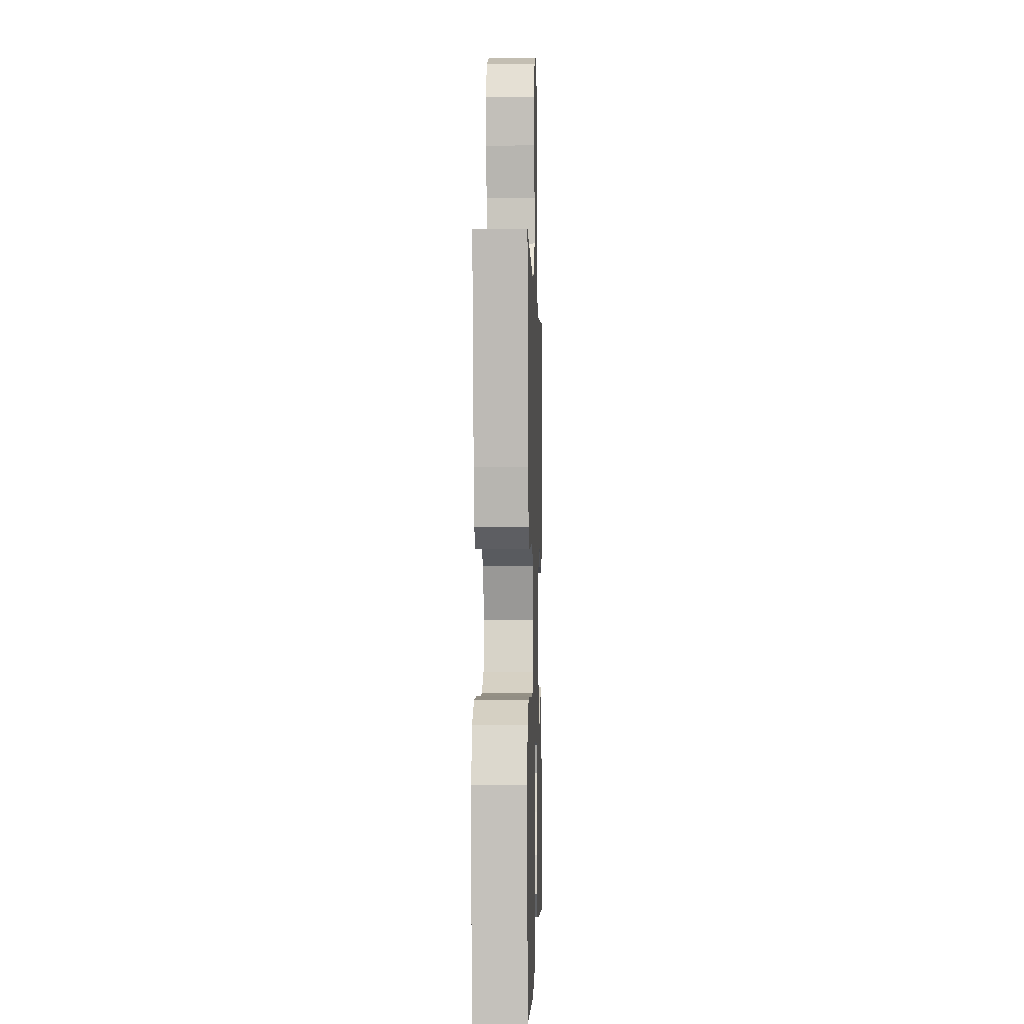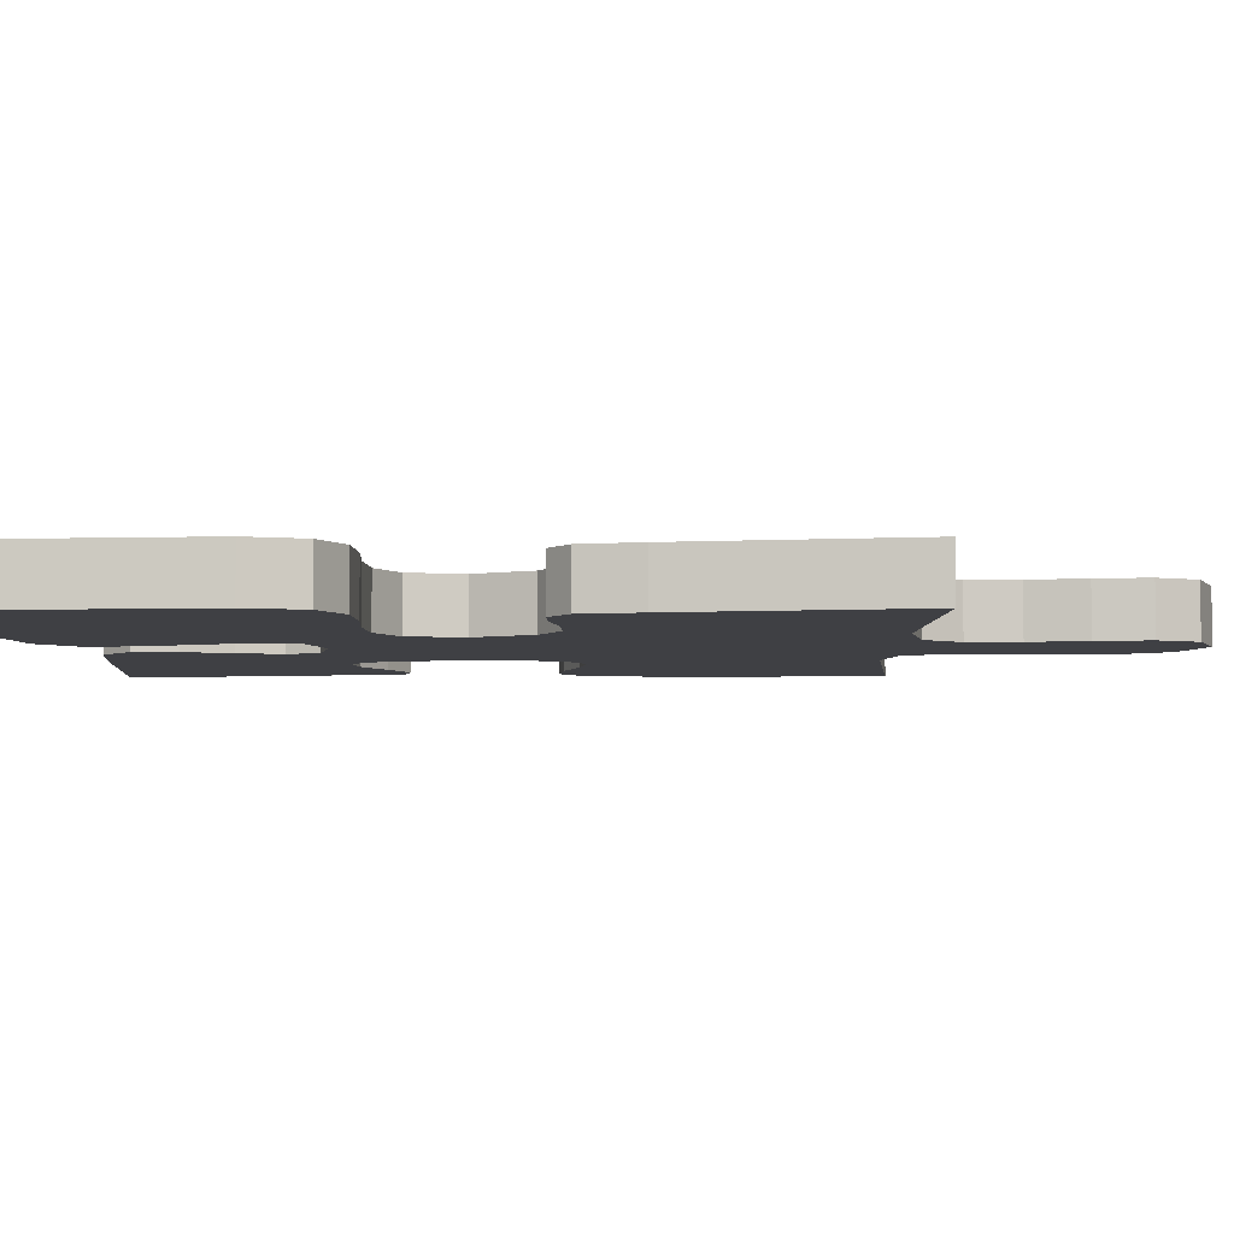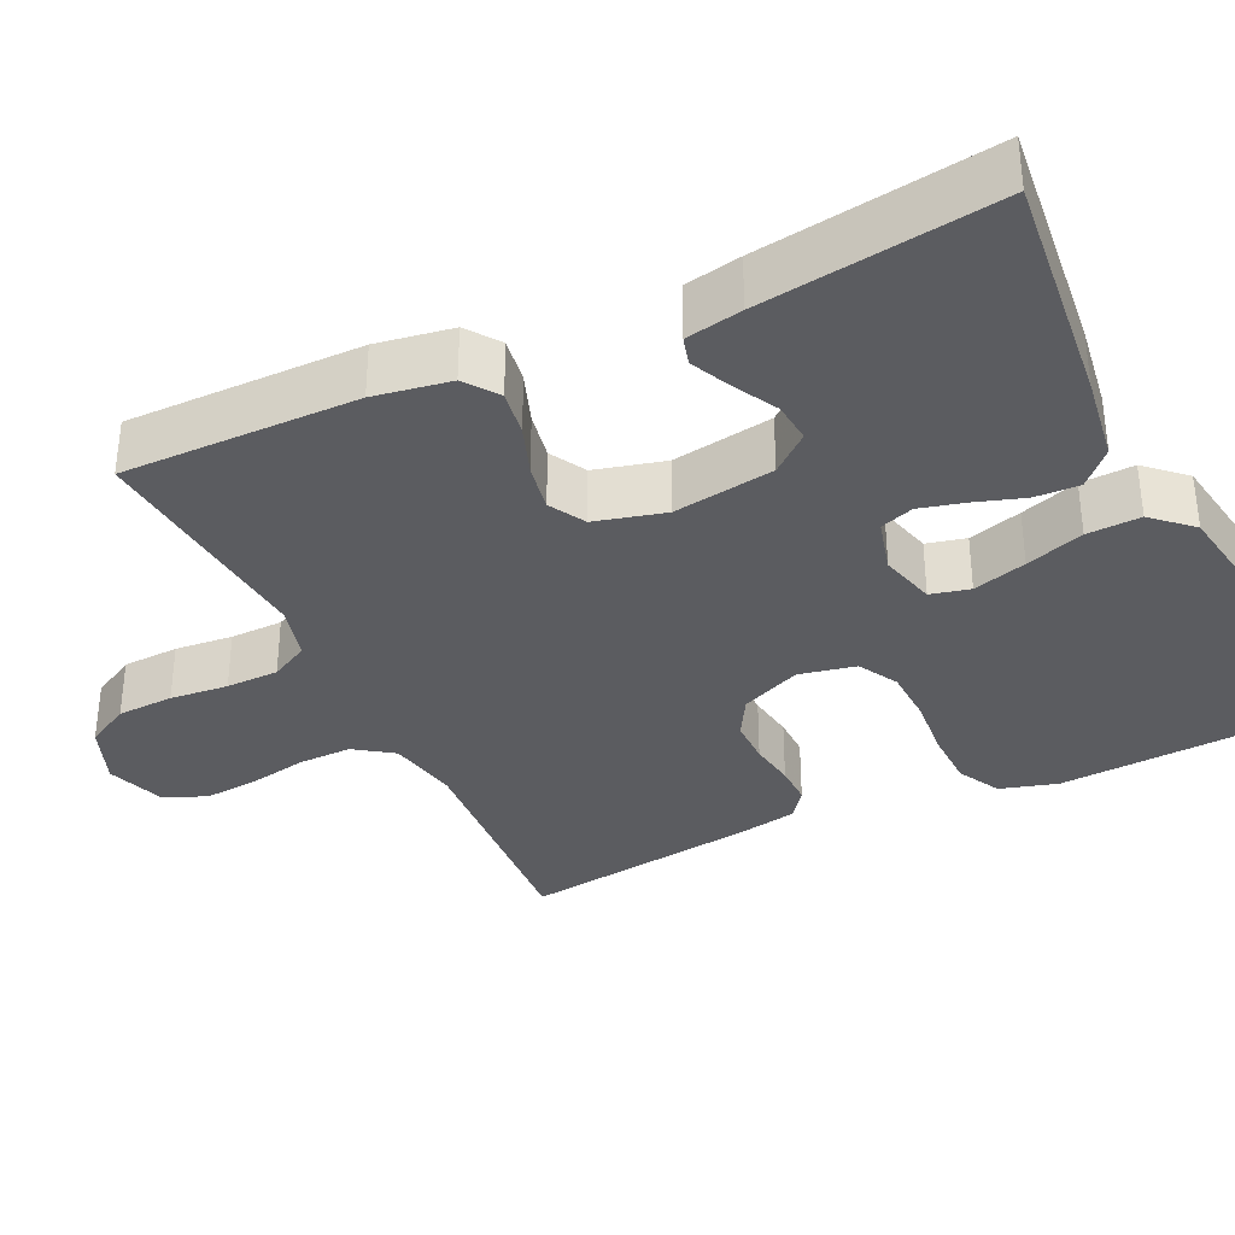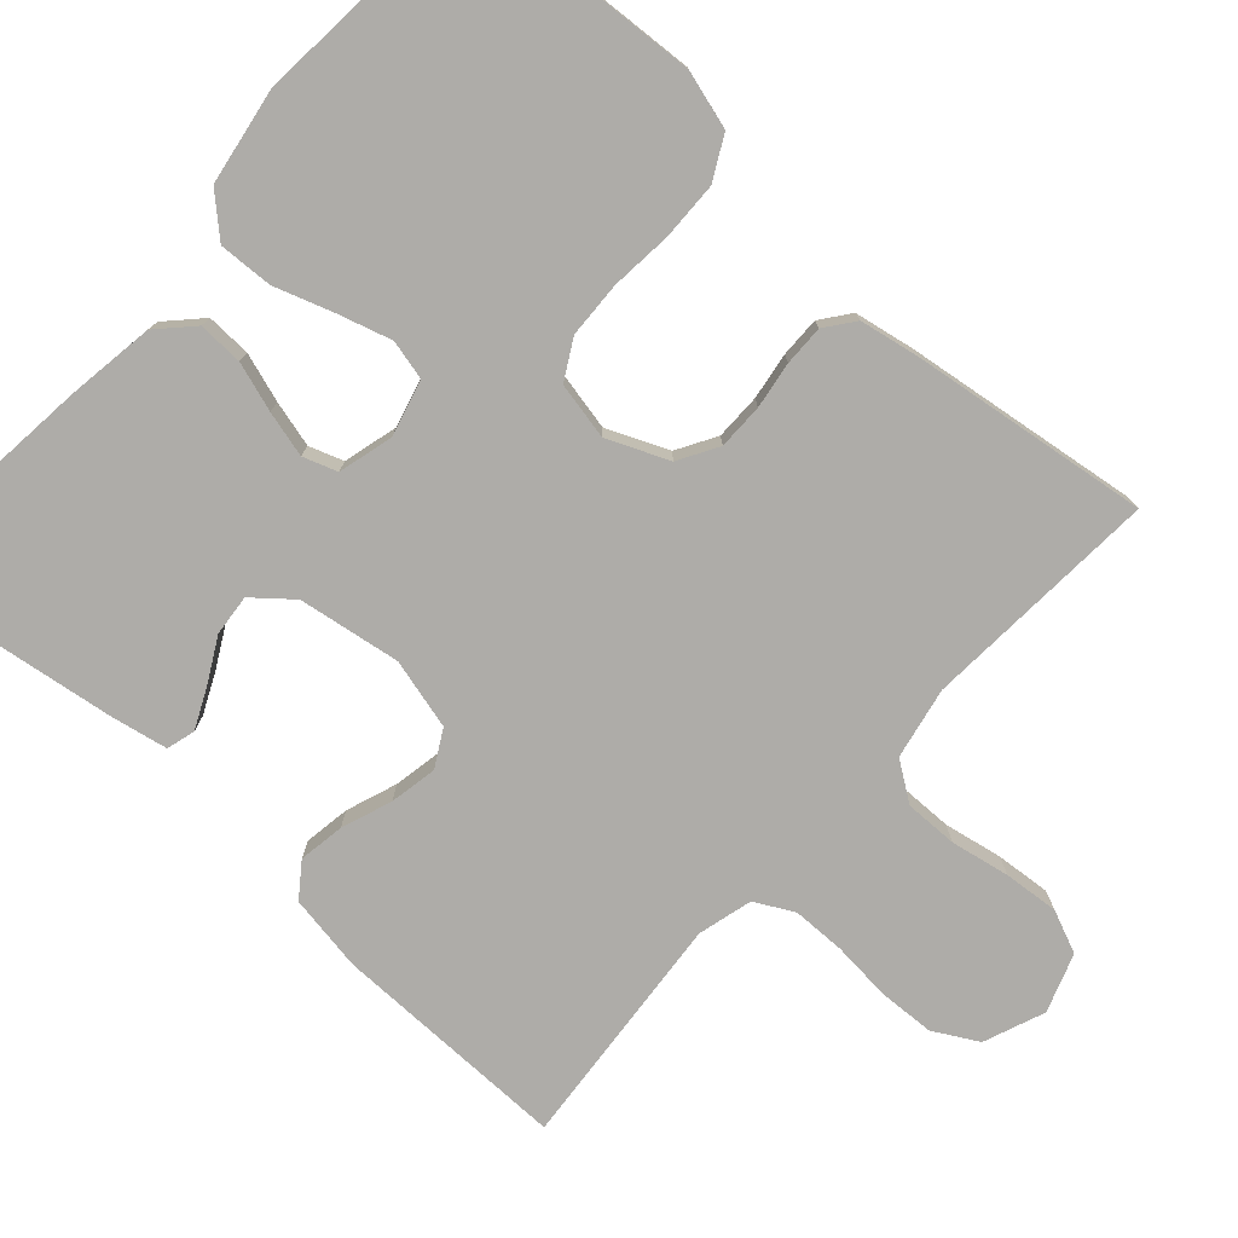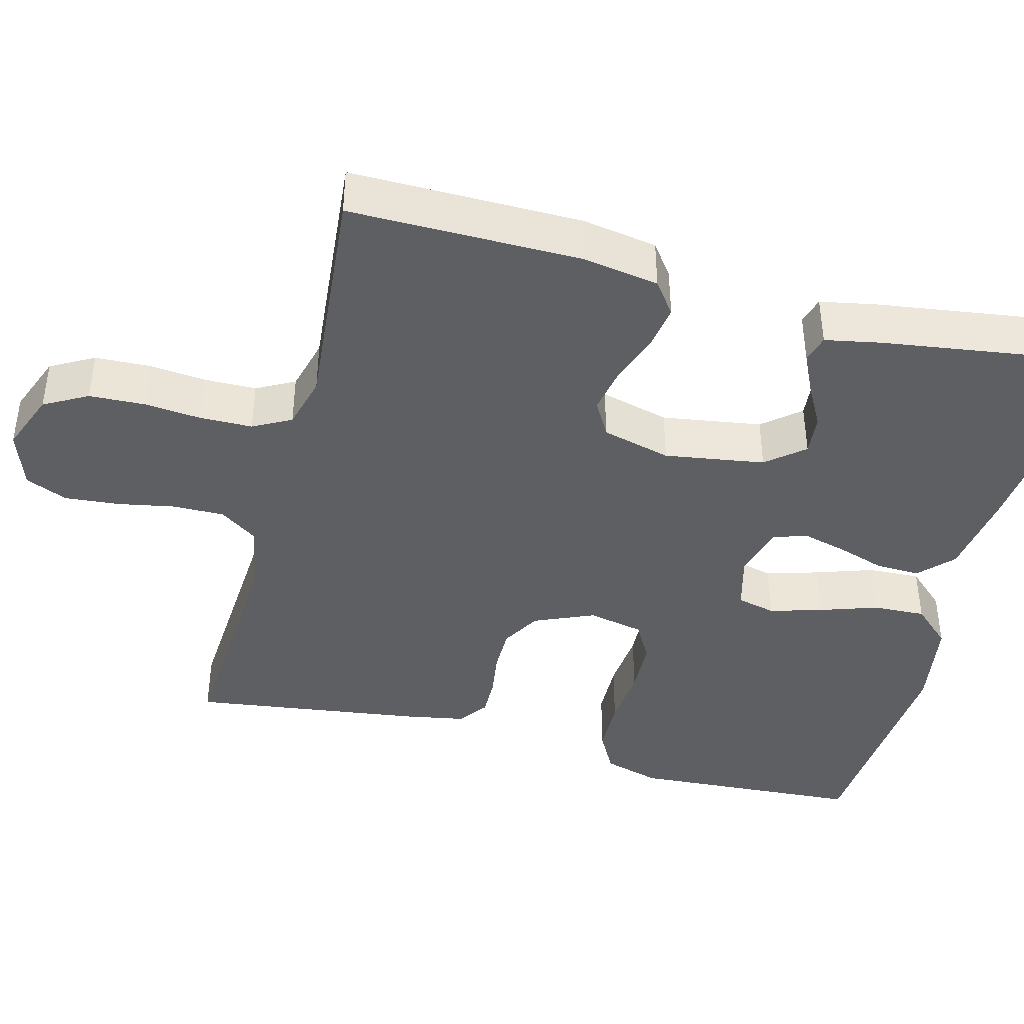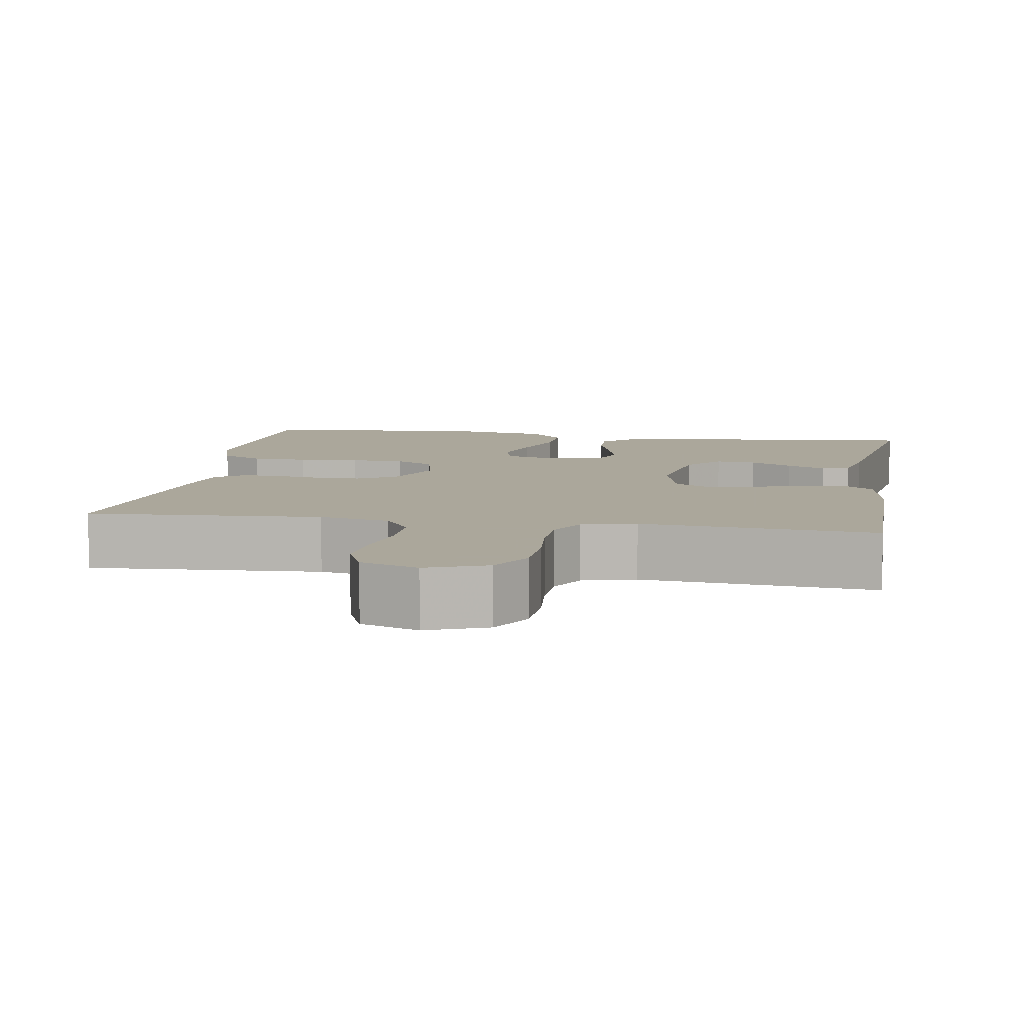
<metadata>
{"format":"obj","ext":"obj","renderer":"f3d","projection":"perspective","resolution":1024,"background":"white","views":[{"elev":-2.0,"azim":-88.2,"up":"+Z"},{"elev":-5.0,"azim":-88.6,"up":"+Y"},{"elev":-34.8,"azim":115.4,"up":"+Y"},{"elev":-76.9,"azim":-132.1,"up":"+Y"},{"elev":-41.6,"azim":75.3,"up":"+Y"},{"elev":8.2,"azim":9.4,"up":"+Y"}]}
</metadata>
<code>
v 0.5 0.07 0.5
v 0.498 0.07 0.2
v 0.482 0.07 0.103
v 0.44 0.07 0.072
v 0.382 0.07 0.081
v 0.318 0.07 0.104
v 0.258 0.07 0.115
v 0.212 0.07 0.089
v 0.189 0.07 0
v 0.209 0.07 -0.129
v 0.249 0.07 -0.177
v 0.301 0.07 -0.172
v 0.356 0.07 -0.142
v 0.407 0.07 -0.118
v 0.443 0.07 -0.128
v 0.457 0.07 -0.2
v 0.5 0.07 -0.5
v 0.2 0.07 -0.469
v 0.09 0.07 -0.453
v 0.047 0.07 -0.412
v 0.049 0.07 -0.355
v 0.069 0.07 -0.293
v 0.084 0.07 -0.235
v 0.069 0.07 -0.192
v 0 0.07 -0.174
v -0.071 0.07 -0.193
v -0.083 0.07 -0.243
v -0.063 0.07 -0.311
v -0.038 0.07 -0.385
v -0.035 0.07 -0.453
v -0.08 0.07 -0.502
v -0.2 0.07 -0.522
v -0.5 0.07 -0.5
v -0.519 0.07 -0.2
v -0.498 0.07 -0.127
v -0.444 0.07 -0.098
v -0.371 0.07 -0.096
v -0.293 0.07 -0.103
v -0.222 0.07 -0.1
v -0.172 0.07 -0.072
v -0.157 0.07 0
v -0.19 0.07 0.077
v -0.24 0.07 0.106
v -0.298 0.07 0.106
v -0.357 0.07 0.097
v -0.408 0.07 0.096
v -0.445 0.07 0.124
v -0.459 0.07 0.2
v -0.5 0.07 0.5
v -0.2 0.07 0.481
v -0.11 0.07 0.499
v -0.076 0.07 0.548
v -0.077 0.07 0.615
v -0.091 0.07 0.689
v -0.097 0.07 0.759
v -0.074 0.07 0.813
v 0 0.07 0.839
v 0.077 0.07 0.809
v 0.108 0.07 0.753
v 0.111 0.07 0.681
v 0.104 0.07 0.607
v 0.105 0.07 0.54
v 0.131 0.07 0.491
v 0.2 0.07 0.473
v 0.5 0 0.5
v 0.498 0 0.2
v 0.482 0 0.103
v 0.44 0 0.072
v 0.382 0 0.081
v 0.318 0 0.104
v 0.258 0 0.115
v 0.212 0 0.089
v 0.189 0 0
v 0.209 0 -0.129
v 0.249 0 -0.177
v 0.301 0 -0.172
v 0.356 0 -0.142
v 0.407 0 -0.118
v 0.443 0 -0.128
v 0.457 0 -0.2
v 0.5 0 -0.5
v 0.2 0 -0.469
v 0.09 0 -0.453
v 0.047 0 -0.412
v 0.049 0 -0.355
v 0.069 0 -0.293
v 0.084 0 -0.235
v 0.069 0 -0.192
v 0 0 -0.174
v -0.071 0 -0.193
v -0.083 0 -0.243
v -0.063 0 -0.311
v -0.038 0 -0.385
v -0.035 0 -0.453
v -0.08 0 -0.502
v -0.2 0 -0.522
v -0.5 0 -0.5
v -0.519 0 -0.2
v -0.498 0 -0.127
v -0.444 0 -0.098
v -0.371 0 -0.096
v -0.293 0 -0.103
v -0.222 0 -0.1
v -0.172 0 -0.072
v -0.157 0 0
v -0.19 0 0.077
v -0.24 0 0.106
v -0.298 0 0.106
v -0.357 0 0.097
v -0.408 0 0.096
v -0.445 0 0.124
v -0.459 0 0.2
v -0.5 0 0.5
v -0.2 0 0.481
v -0.11 0 0.499
v -0.076 0 0.548
v -0.077 0 0.615
v -0.091 0 0.689
v -0.097 0 0.759
v -0.074 0 0.813
v 0 0 0.839
v 0.077 0 0.809
v 0.108 0 0.753
v 0.111 0 0.681
v 0.104 0 0.607
v 0.105 0 0.54
v 0.131 0 0.491
v 0.2 0 0.473
f 58 59 60 61
f 58 61 62
f 57 58 62
f 56 57 62
f 53 54 55 56
f 52 53 56 62
f 51 52 62 63
f 47 48 49 50
f 44 45 46 47
f 43 44 47 50
f 42 43 50 51
f 35 36 37 38
f 35 38 39
f 34 35 39
f 33 34 39
f 32 33 39 40
f 28 29 30 31
f 27 28 31 32
f 26 27 32 40
f 19 20 21 22
f 19 22 23
f 18 19 23
f 17 18 23 24
f 12 13 14 15
f 12 15 16 17
f 3 4 5 6
f 3 6 7
f 64 1 2 3
f 64 3 7
f 63 64 7 8
f 41 42 51 63
f 41 63 8 9
f 25 26 40 41
f 24 25 41 9
f 11 12 17
f 10 11 17 24
f 9 10 24
f 125 124 123 122
f 126 125 122
f 126 122 121
f 126 121 120
f 120 119 118 117
f 126 120 117 116
f 127 126 116 115
f 114 113 112 111
f 111 110 109 108
f 114 111 108 107
f 115 114 107 106
f 102 101 100 99
f 103 102 99
f 103 99 98
f 103 98 97
f 104 103 97 96
f 95 94 93 92
f 96 95 92 91
f 104 96 91 90
f 86 85 84 83
f 87 86 83
f 87 83 82
f 88 87 82 81
f 79 78 77 76
f 81 80 79 76
f 70 69 68 67
f 71 70 67
f 67 66 65 128
f 71 67 128
f 72 71 128 127
f 127 115 106 105
f 73 72 127 105
f 105 104 90 89
f 73 105 89 88
f 81 76 75
f 88 81 75 74
f 88 74 73
f 1 65 66 2
f 2 66 67 3
f 3 67 68 4
f 4 68 69 5
f 5 69 70 6
f 6 70 71 7
f 7 71 72 8
f 8 72 73 9
f 9 73 74 10
f 10 74 75 11
f 11 75 76 12
f 12 76 77 13
f 13 77 78 14
f 14 78 79 15
f 15 79 80 16
f 16 80 81 17
f 17 81 82 18
f 18 82 83 19
f 19 83 84 20
f 20 84 85 21
f 21 85 86 22
f 22 86 87 23
f 23 87 88 24
f 24 88 89 25
f 25 89 90 26
f 26 90 91 27
f 27 91 92 28
f 28 92 93 29
f 29 93 94 30
f 30 94 95 31
f 31 95 96 32
f 32 96 97 33
f 33 97 98 34
f 34 98 99 35
f 35 99 100 36
f 36 100 101 37
f 37 101 102 38
f 38 102 103 39
f 39 103 104 40
f 40 104 105 41
f 41 105 106 42
f 42 106 107 43
f 43 107 108 44
f 44 108 109 45
f 45 109 110 46
f 46 110 111 47
f 47 111 112 48
f 48 112 113 49
f 49 113 114 50
f 50 114 115 51
f 51 115 116 52
f 52 116 117 53
f 53 117 118 54
f 54 118 119 55
f 55 119 120 56
f 56 120 121 57
f 57 121 122 58
f 58 122 123 59
f 59 123 124 60
f 60 124 125 61
f 61 125 126 62
f 62 126 127 63
f 63 127 128 64
f 64 128 65 1

</code>
